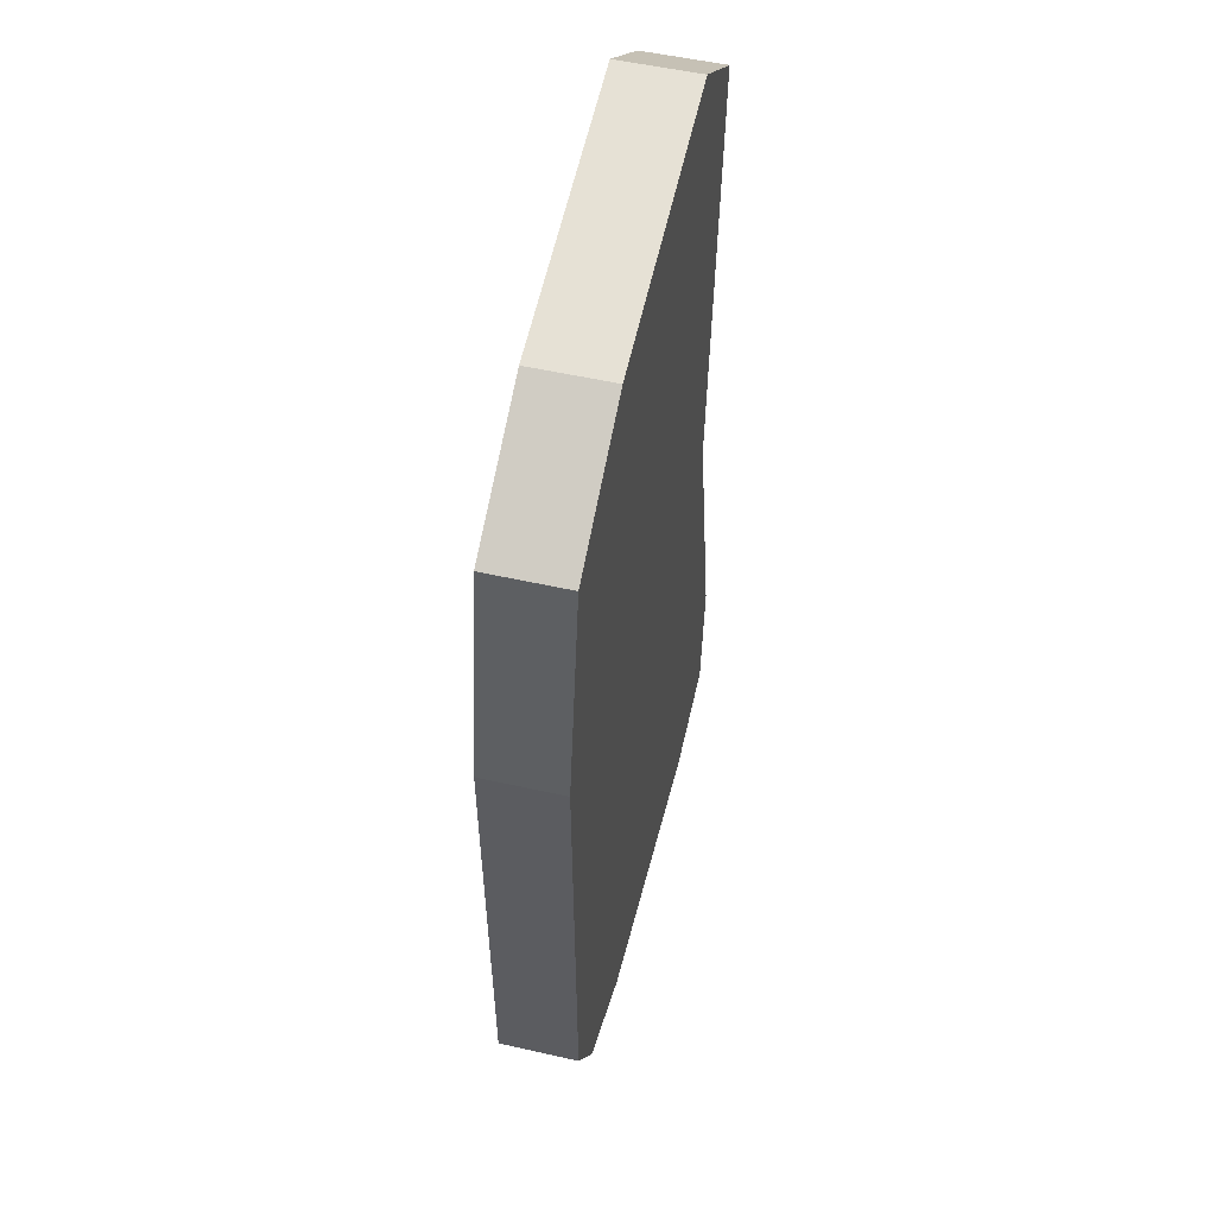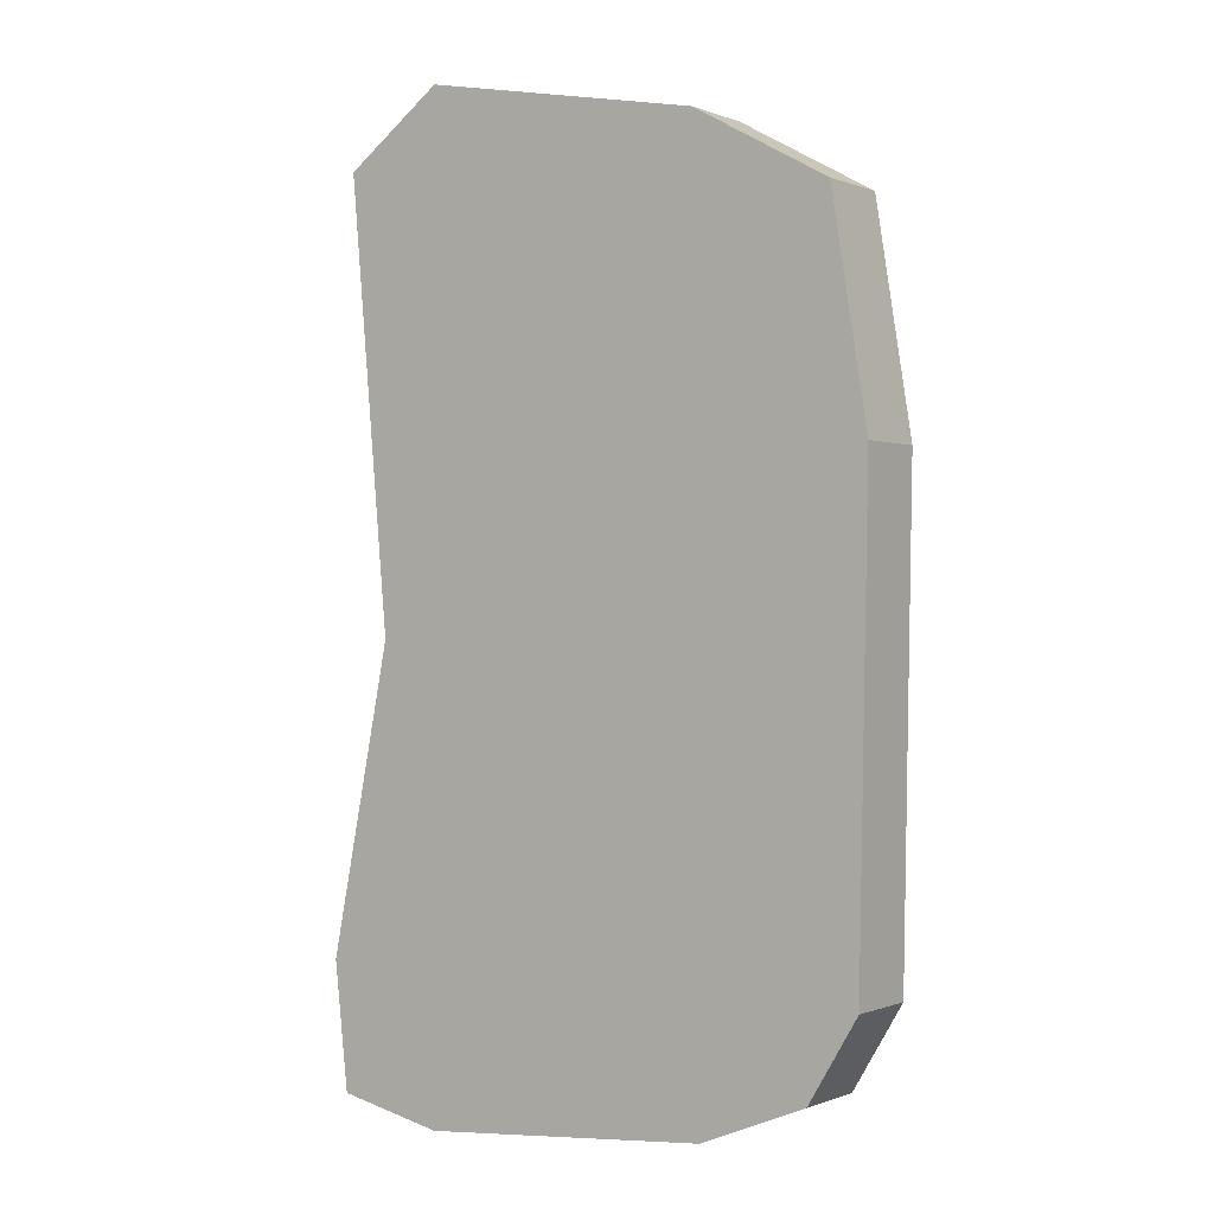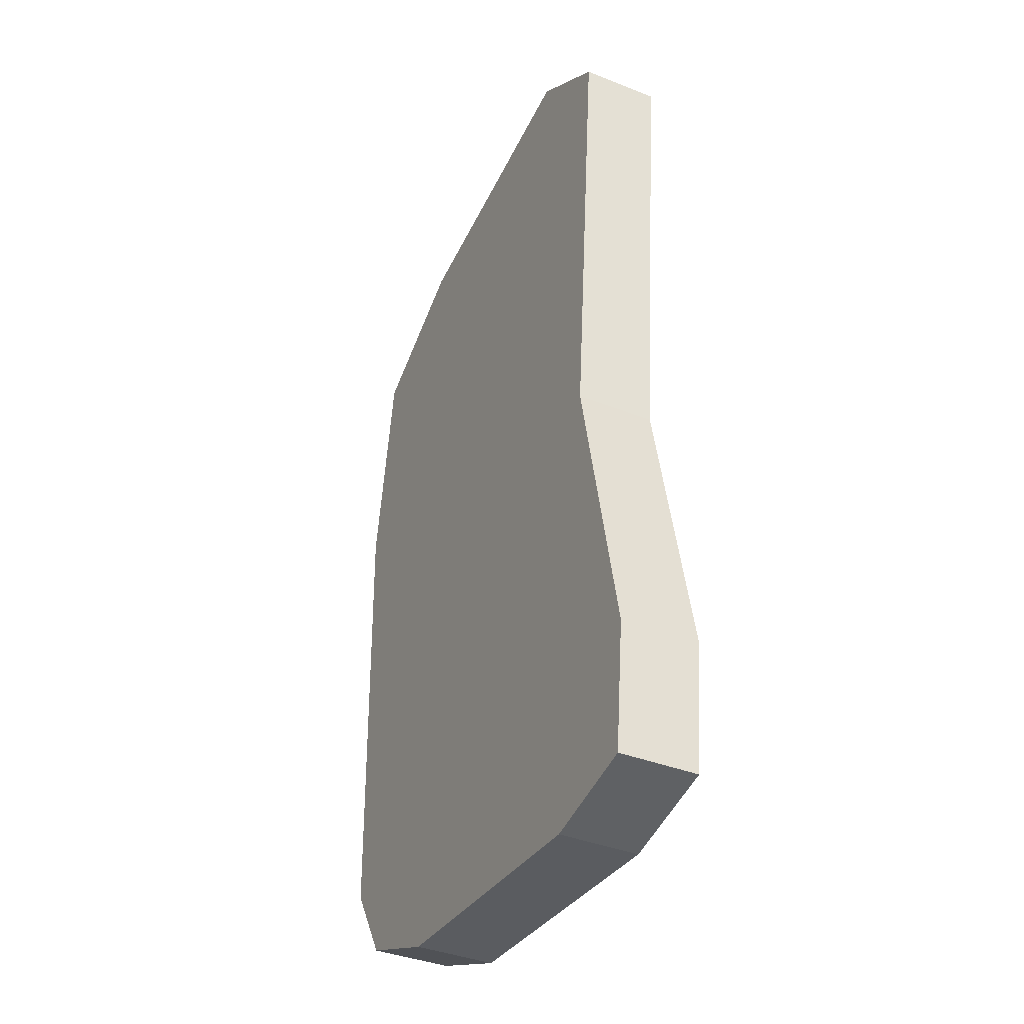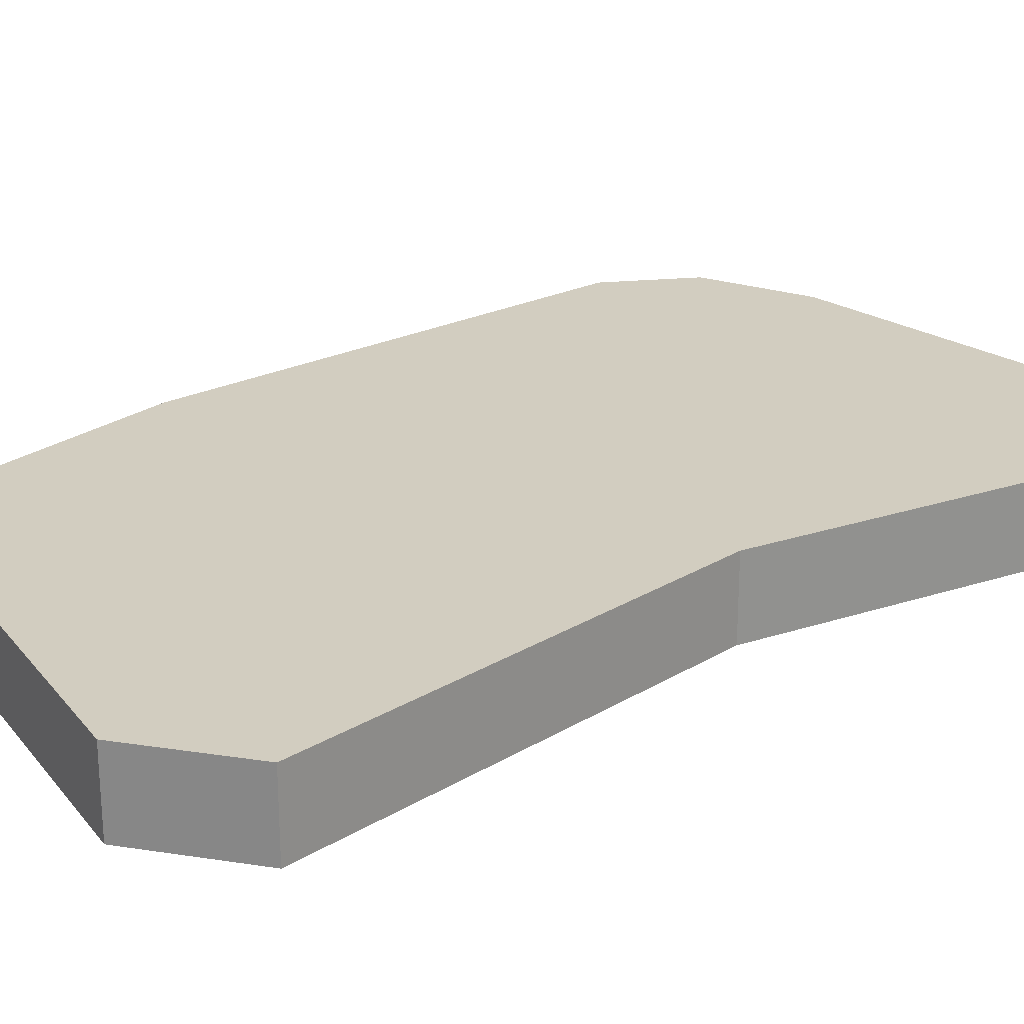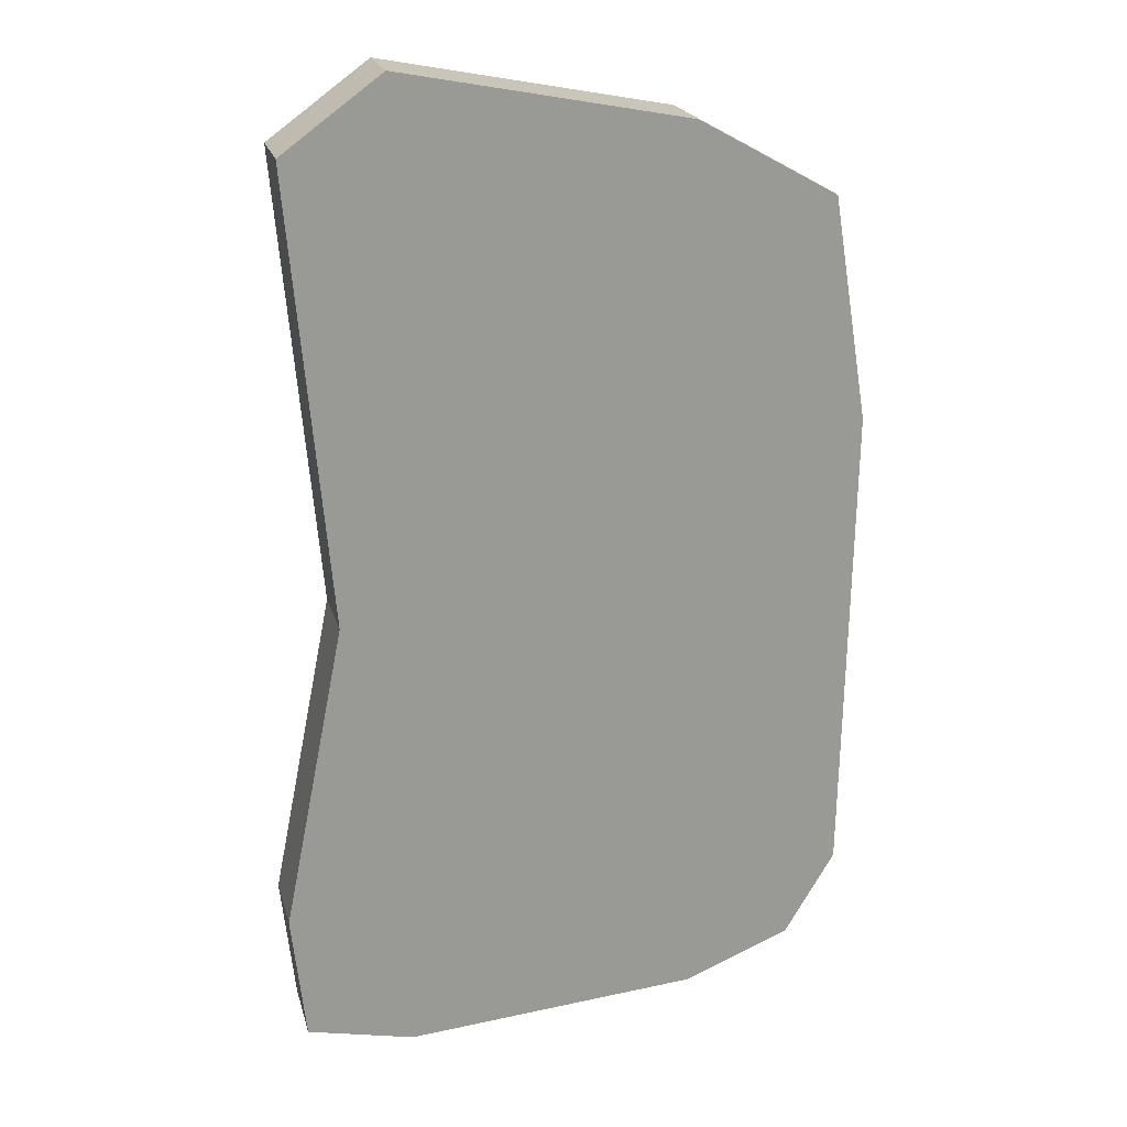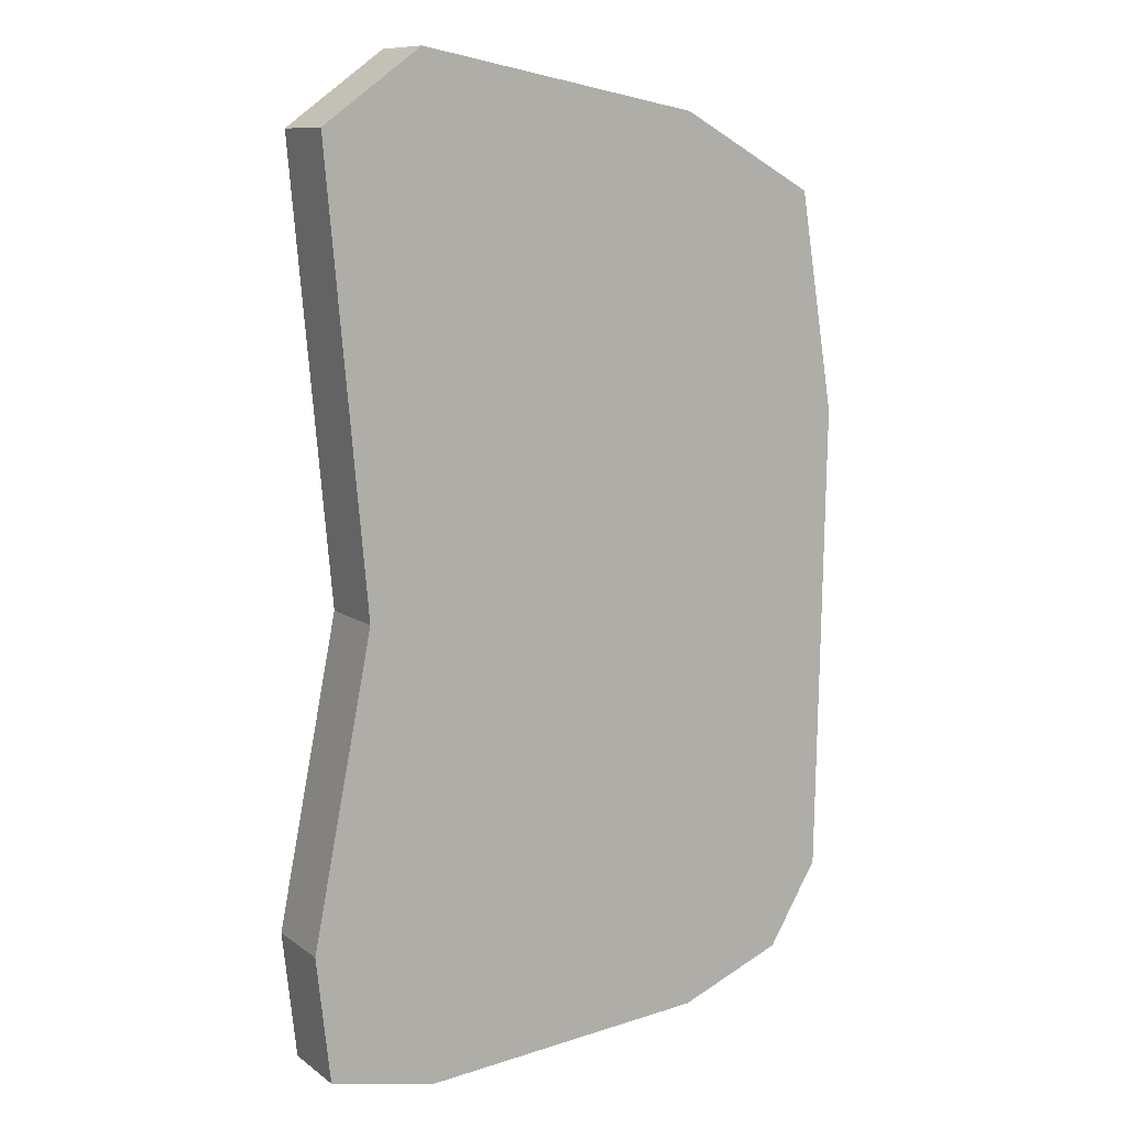
<metadata>
{"format":"obj","ext":"obj","renderer":"f3d","projection":"perspective","resolution":1024,"background":"white","views":[{"elev":52.9,"azim":-76.4,"up":"+Z"},{"elev":-0.2,"azim":-145.4,"up":"+Z"},{"elev":-38.4,"azim":63.4,"up":"+Z"},{"elev":24.4,"azim":50.3,"up":"+Y"},{"elev":21.1,"azim":165.7,"up":"+Z"},{"elev":10.3,"azim":149.6,"up":"+Z"}]}
</metadata>
<code>
v -1.287 0 -0.6627
v -1.171 0 -4.626
v 1.403 0 -4.848
v 1.364 0 -0.366
v -1.287 0.4 -0.6627
v -1.171 0.4 -4.626
v 1.403 0.4 -4.848
v 1.364 0.4 -0.366
v 0.8607 0.4 -4.967
v 0.8607 0 -4.967
v 0.8607 0.4 0
v 0.8607 0 0
v -1.47 0.4 -1.785
v -1.47 0 -1.785
v 1.161 0.4 -2.638
v 1.161 0 -2.638
v 0.4412 0 -2.208
v 0.4412 0.4 -2.208
v -1.425 0.4 -4.203
v 1.474 0 -4.203
v -1.425 0 -4.203
v 1.474 0.4 -4.203
v 0.8607 0 -4.203
v 0.8607 0.4 -4.203
v -0.6312 0 -4.844
v -0.5903 0.4 -0.2764
v -0.6312 0.4 -4.844
v -0.5903 0 -0.2764
v -0.6312 0.4 -1.095
v -0.6312 0 -1.095
v -0.6312 0.4 -4.203
v -0.6312 0 -4.203
f 19 6 2 21
f 9 7 3 10
f 15 8 4 16
f 26 5 1 28
f 23 10 3 20
f 31 27 6 19
f 27 9 10 25
f 8 11 12 4
f 32 25 10 23
f 22 7 9 24
f 5 13 14 1
f 22 15 16 20
f 12 17 16 4
f 26 29 13 5
f 28 30 17 12
f 8 15 18 11
f 13 19 21 14
f 17 23 20 16
f 29 31 19 13
f 30 32 23 17
f 15 22 24 18
f 7 22 20 3
f 11 26 28 12
f 24 9 27 31
f 6 27 25 2
f 21 2 25 32
f 11 18 29 26
f 1 14 30 28
f 18 24 31 29
f 14 21 32 30

</code>
